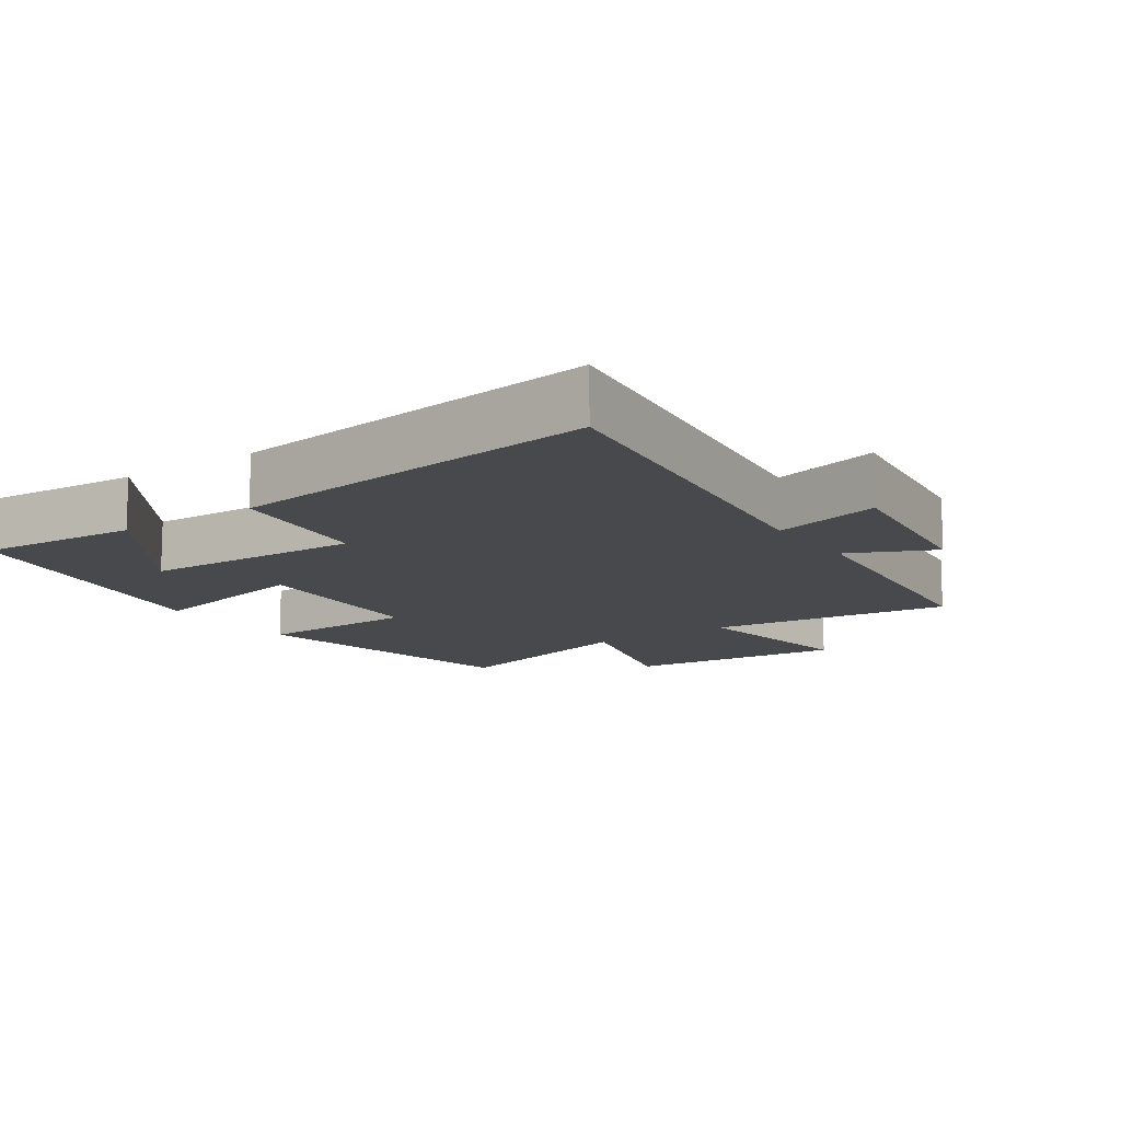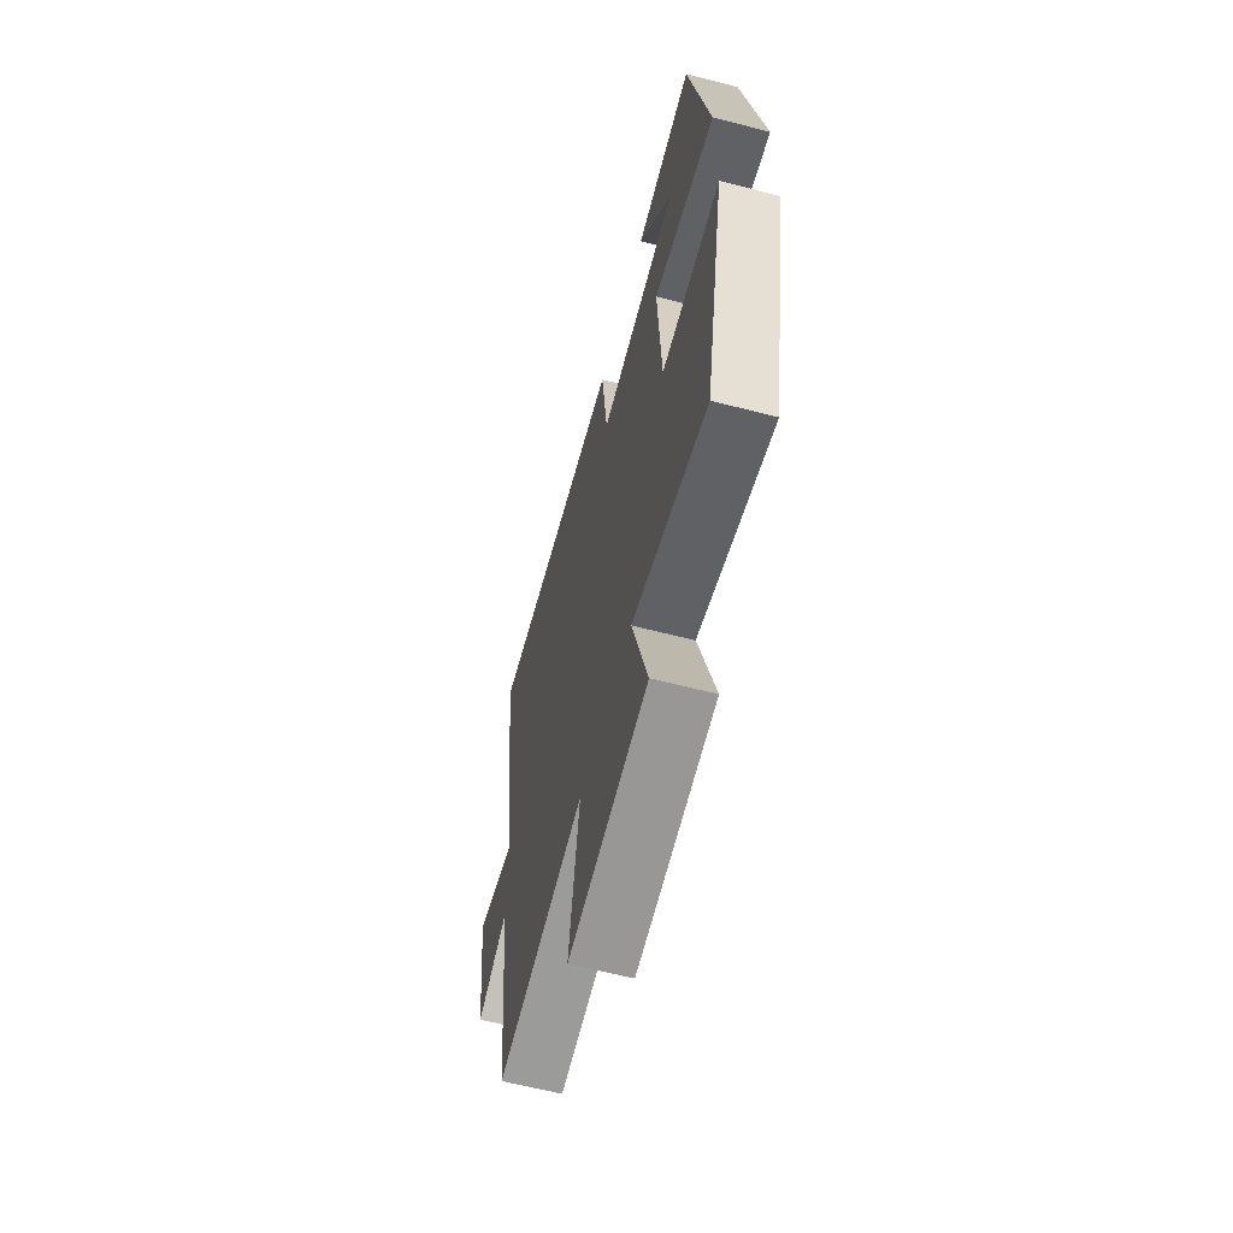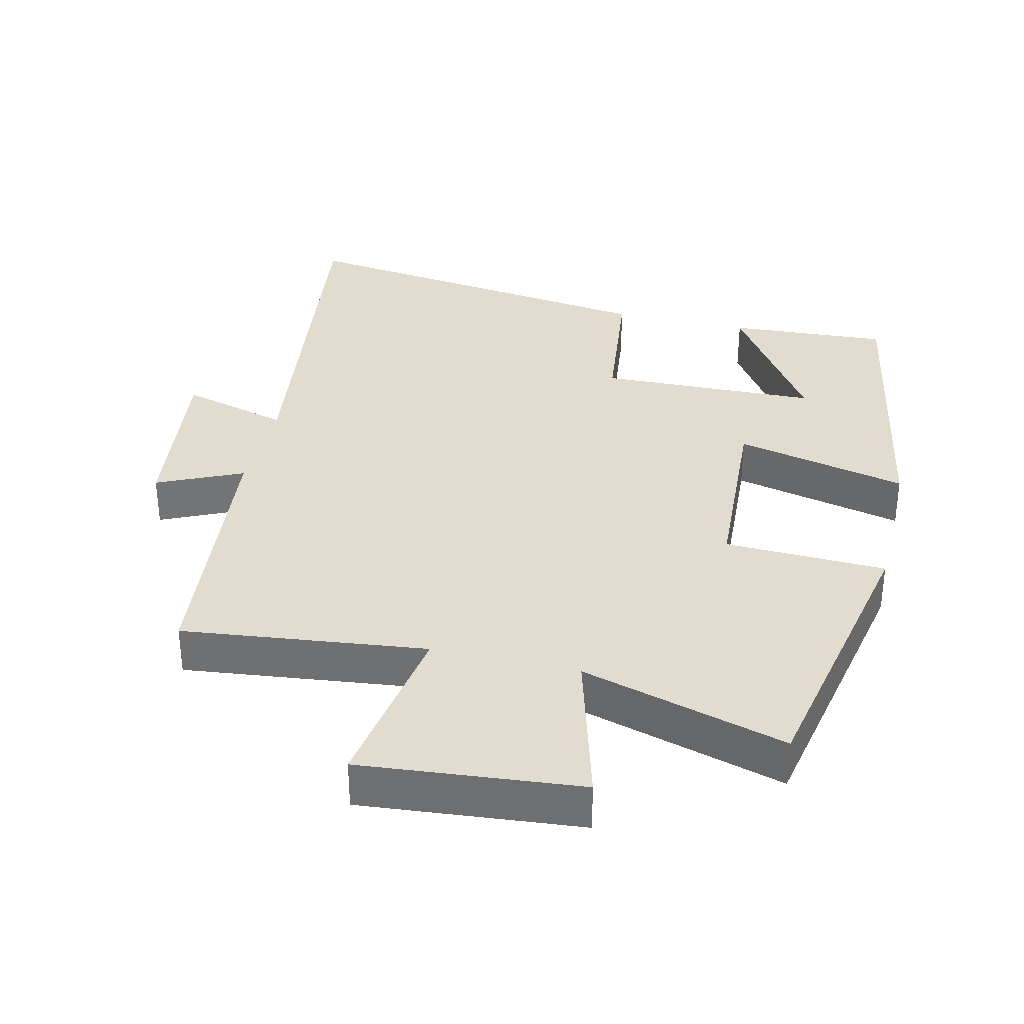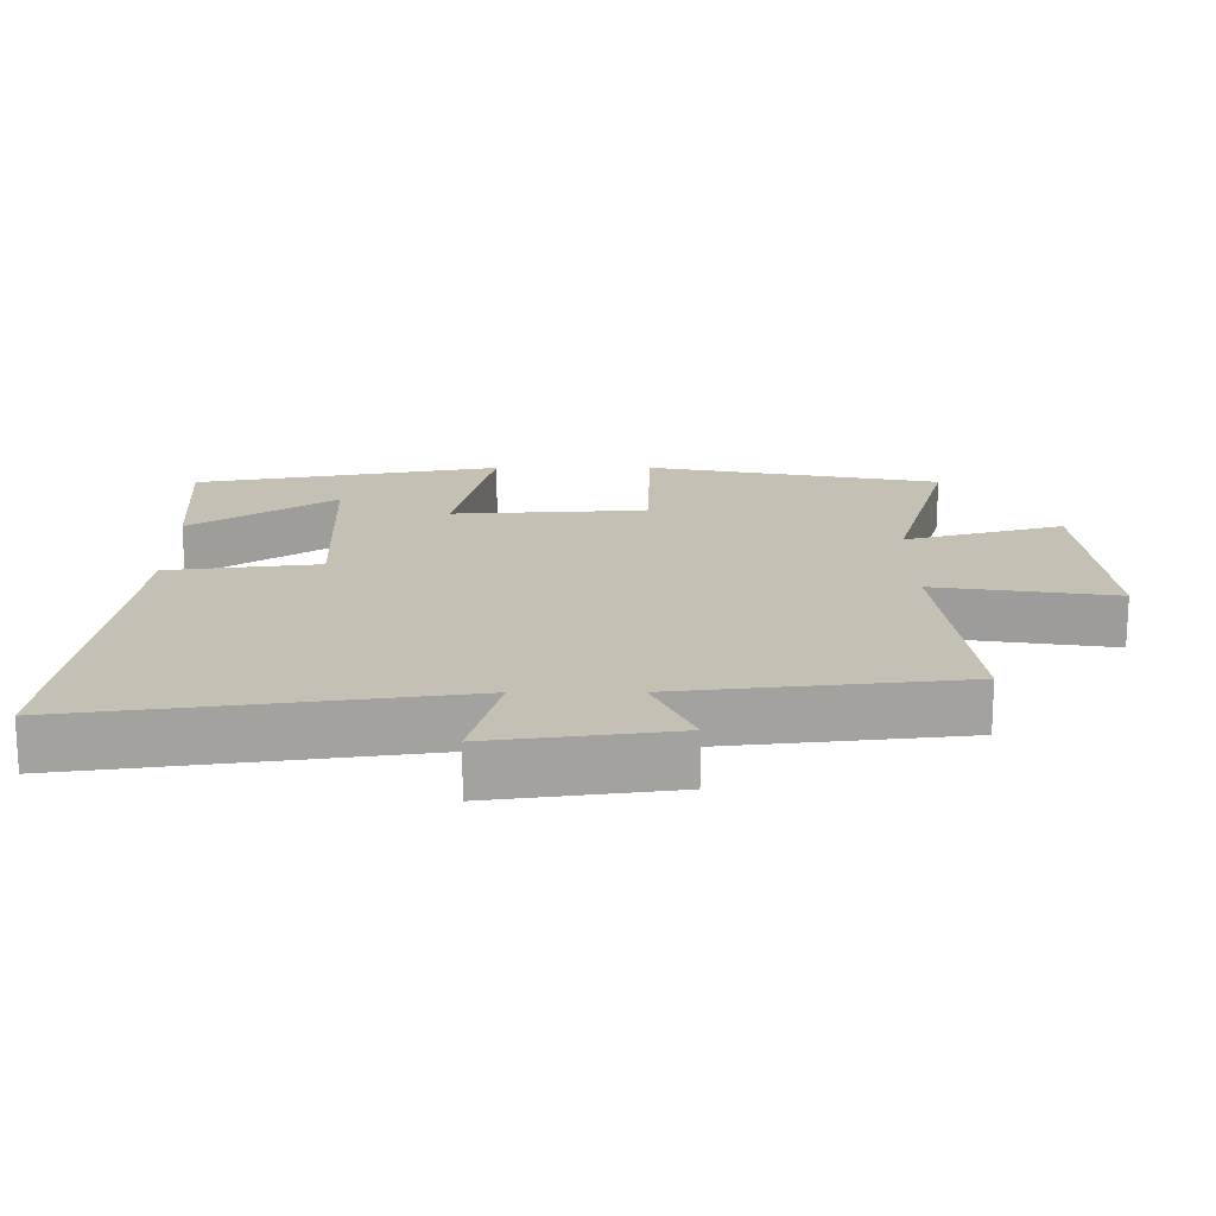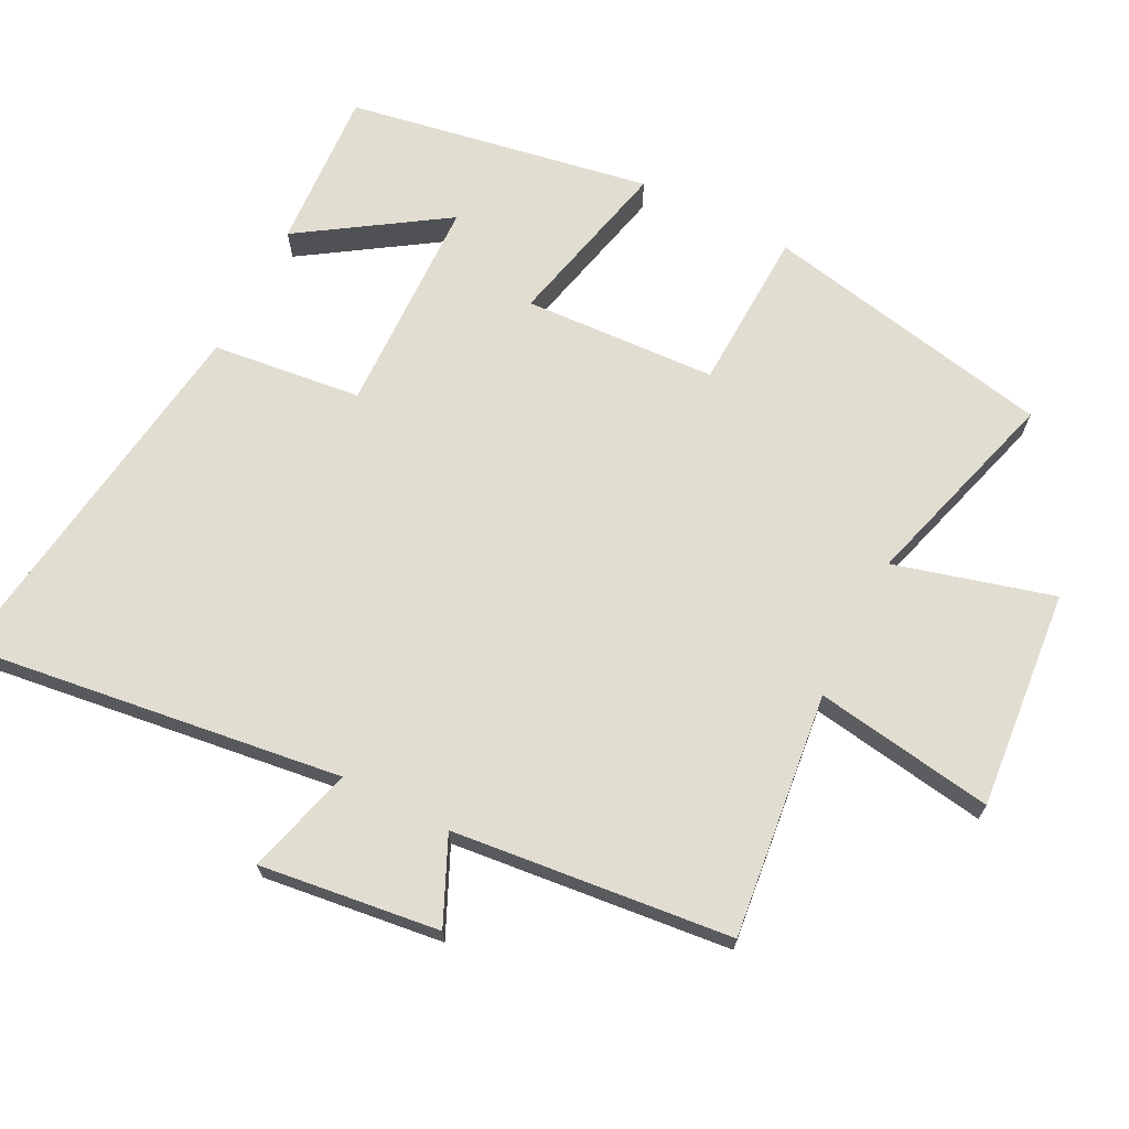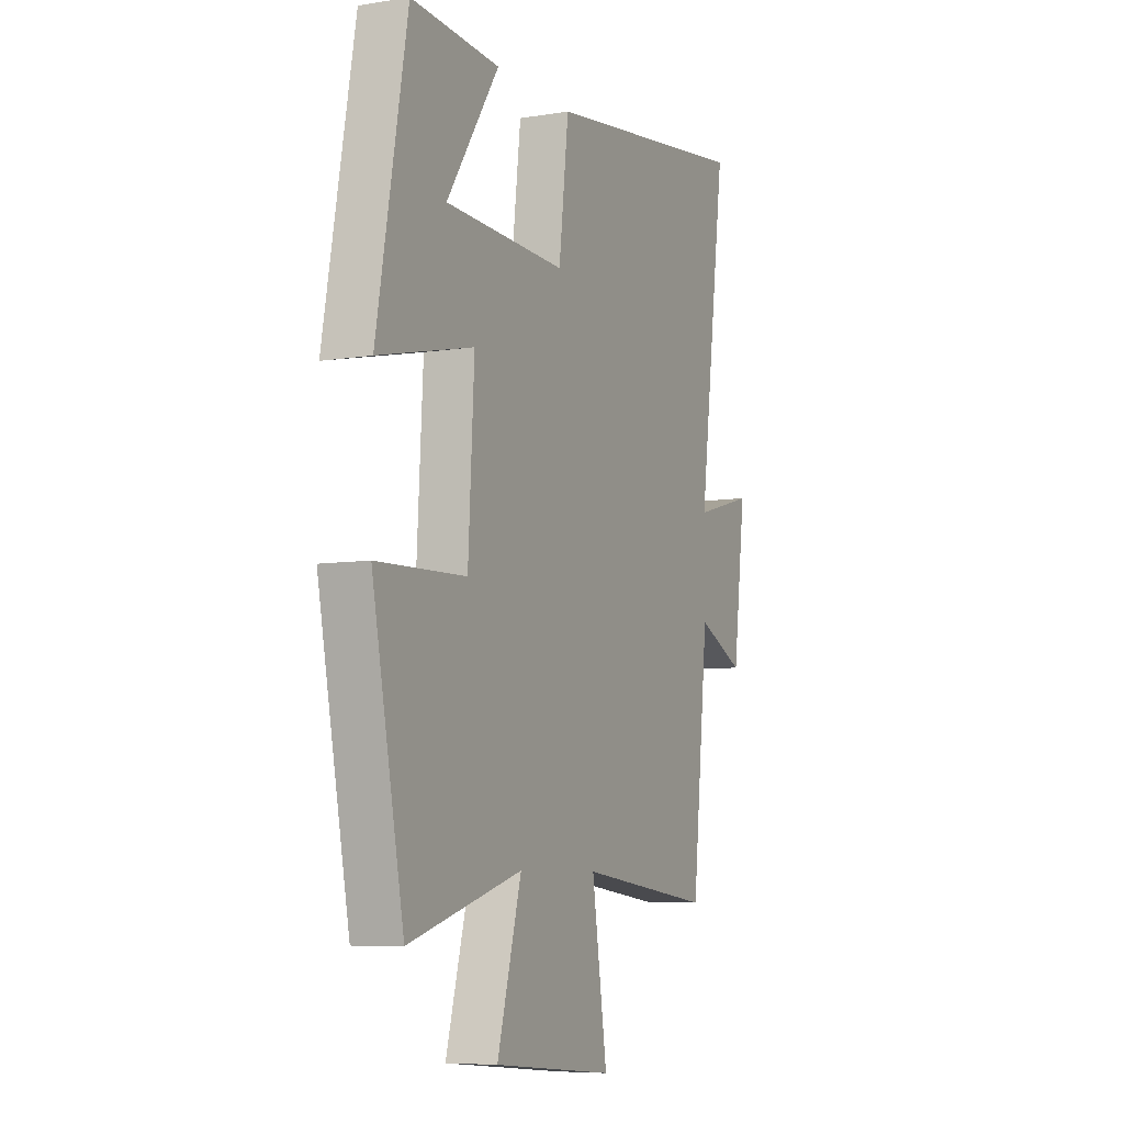
<metadata>
{"format":"obj","ext":"obj","renderer":"f3d","projection":"perspective","resolution":1024,"background":"white","views":[{"elev":-12.4,"azim":34.4,"up":"+Y"},{"elev":-62.9,"azim":-104.6,"up":"+Z"},{"elev":34.3,"azim":-166.6,"up":"+Y"},{"elev":18.0,"azim":89.7,"up":"+Y"},{"elev":68.9,"azim":117.2,"up":"+Y"},{"elev":-7.2,"azim":-65.1,"up":"+Z"}]}
</metadata>
<code>
v 0.574 0.07 0.574
v 0.5 0.07 0.026
v 0.658 0.07 0.069
v 0.624 0.07 -0.193
v 0.5 0.07 -0.136
v 0.456 0.07 -0.542
v 0.1 0.07 -0.5
v 0.14 0.07 -0.761
v -0.18 0.07 -0.731
v -0.116 0.07 -0.5
v -0.416 0.07 -0.586
v -0.5 0.07 -0.16
v -0.264 0.07 -0.152
v -0.248 0.07 0.13
v -0.5 0.07 0.072
v -0.42 0.07 0.515
v -0.186 0.07 0.5
v -0.324 0.07 0.292
v -0.004 0.07 0.282
v 0.022 0.07 0.5
v 0.574 0 0.574
v 0.5 0 0.026
v 0.658 0 0.069
v 0.624 0 -0.193
v 0.5 0 -0.136
v 0.456 0 -0.542
v 0.1 0 -0.5
v 0.14 0 -0.761
v -0.18 0 -0.731
v -0.116 0 -0.5
v -0.416 0 -0.586
v -0.5 0 -0.16
v -0.264 0 -0.152
v -0.248 0 0.13
v -0.5 0 0.072
v -0.42 0 0.515
v -0.186 0 0.5
v -0.324 0 0.292
v -0.004 0 0.282
v 0.022 0 0.5
f 19 20 1 2
f 18 19 2
f 15 16 17 18
f 14 15 18
f 14 18 2
f 13 14 2
f 10 11 12 13
f 10 13 2
f 7 8 9 10
f 7 10 2 3
f 5 6 7
f 5 7 3
f 3 4 5
f 22 21 40 39
f 22 39 38
f 38 37 36 35
f 38 35 34
f 22 38 34
f 22 34 33
f 33 32 31 30
f 22 33 30
f 30 29 28 27
f 23 22 30 27
f 27 26 25
f 23 27 25
f 25 24 23
f 1 21 22 2
f 2 22 23 3
f 3 23 24 4
f 4 24 25 5
f 5 25 26 6
f 6 26 27 7
f 7 27 28 8
f 8 28 29 9
f 9 29 30 10
f 10 30 31 11
f 11 31 32 12
f 12 32 33 13
f 13 33 34 14
f 14 34 35 15
f 15 35 36 16
f 16 36 37 17
f 17 37 38 18
f 18 38 39 19
f 19 39 40 20
f 20 40 21 1

</code>
